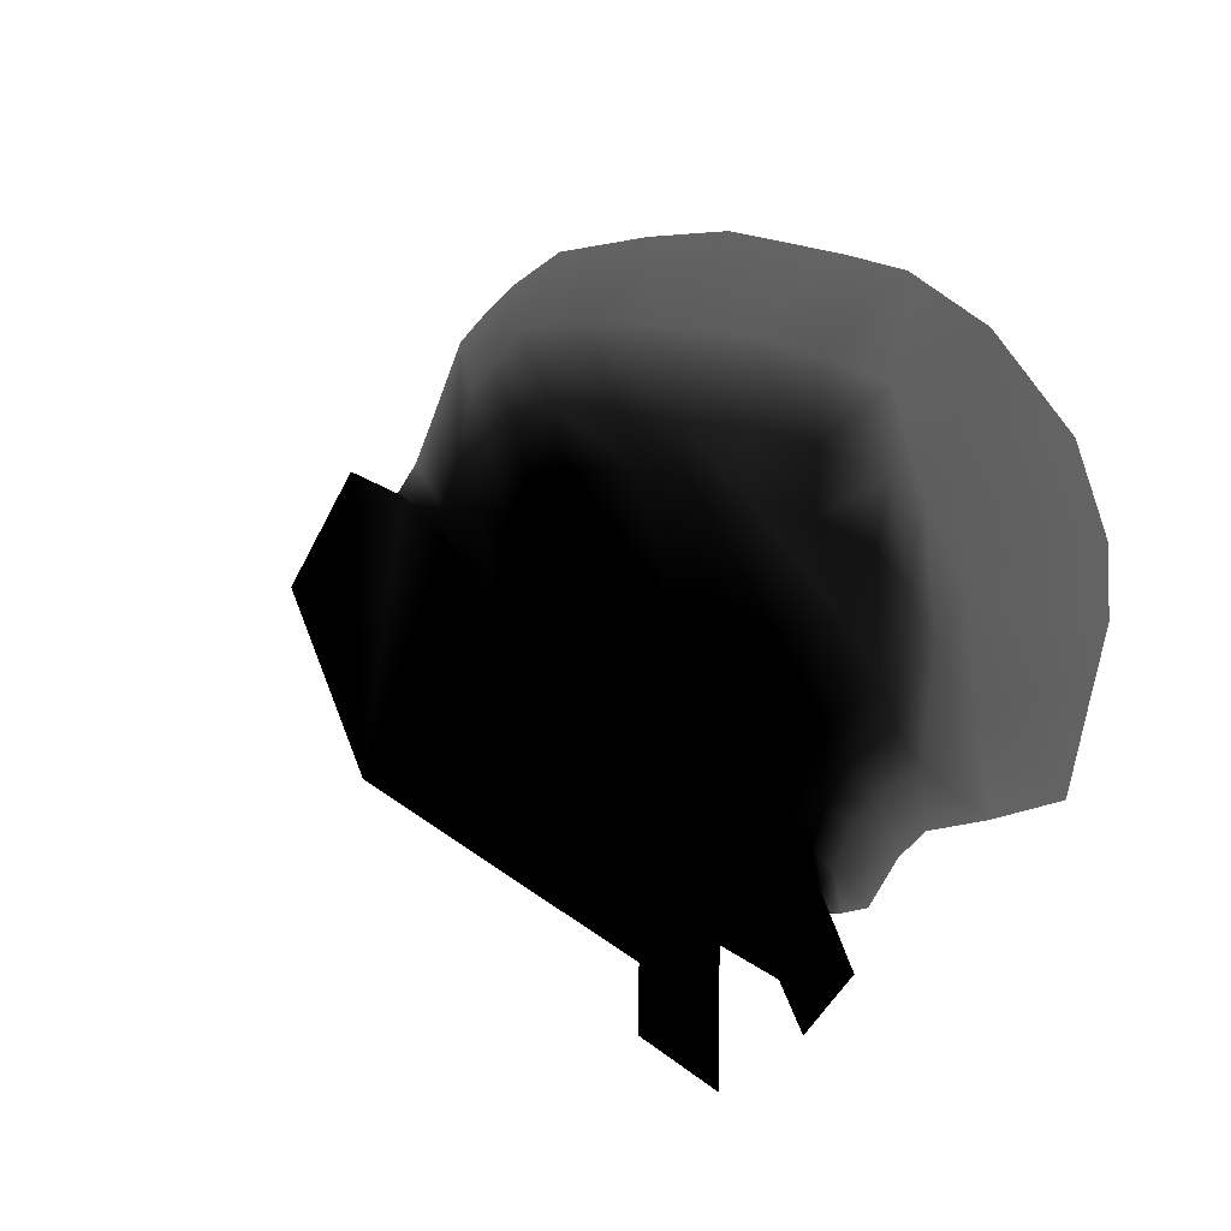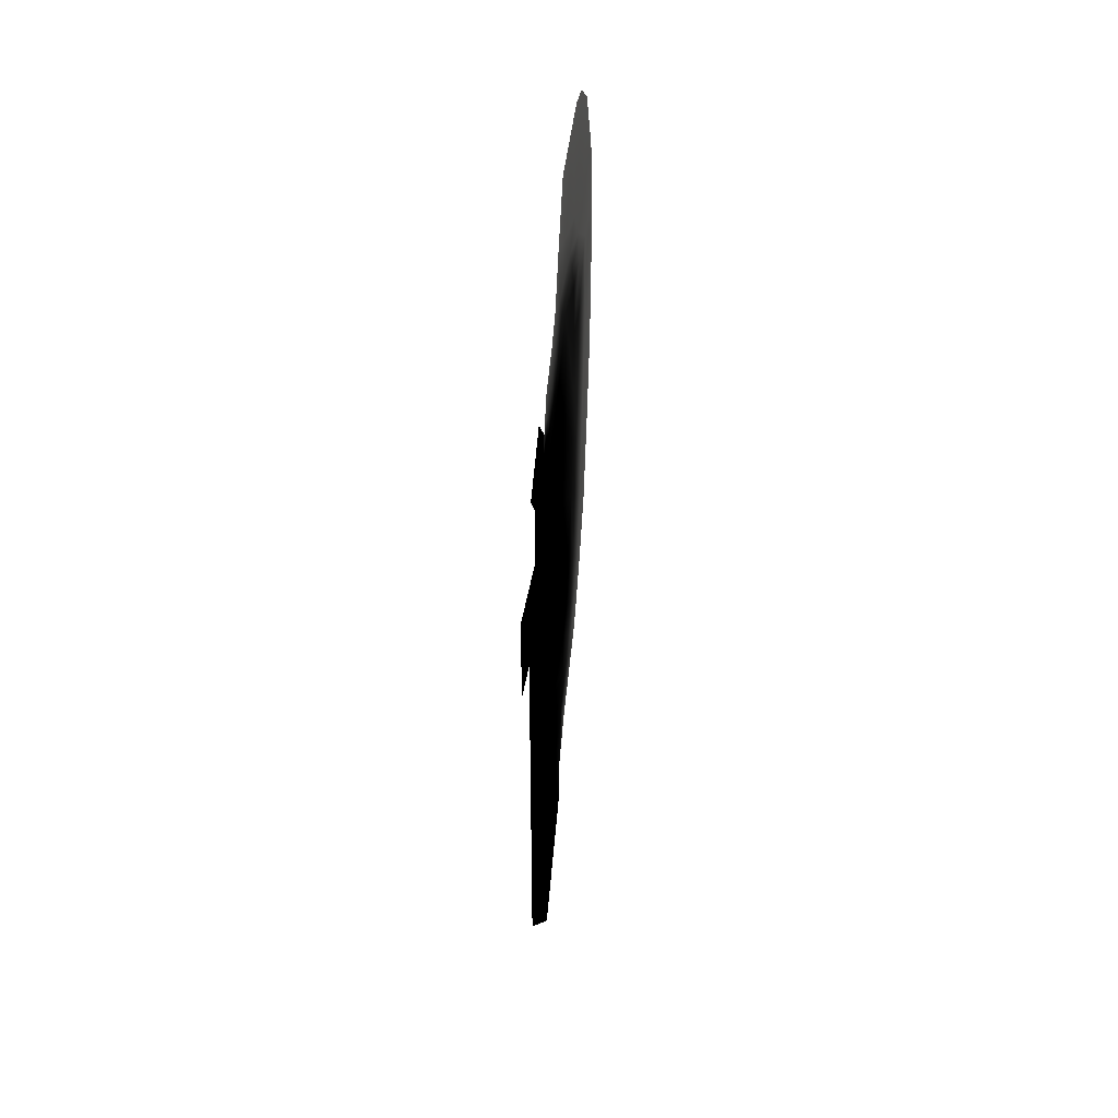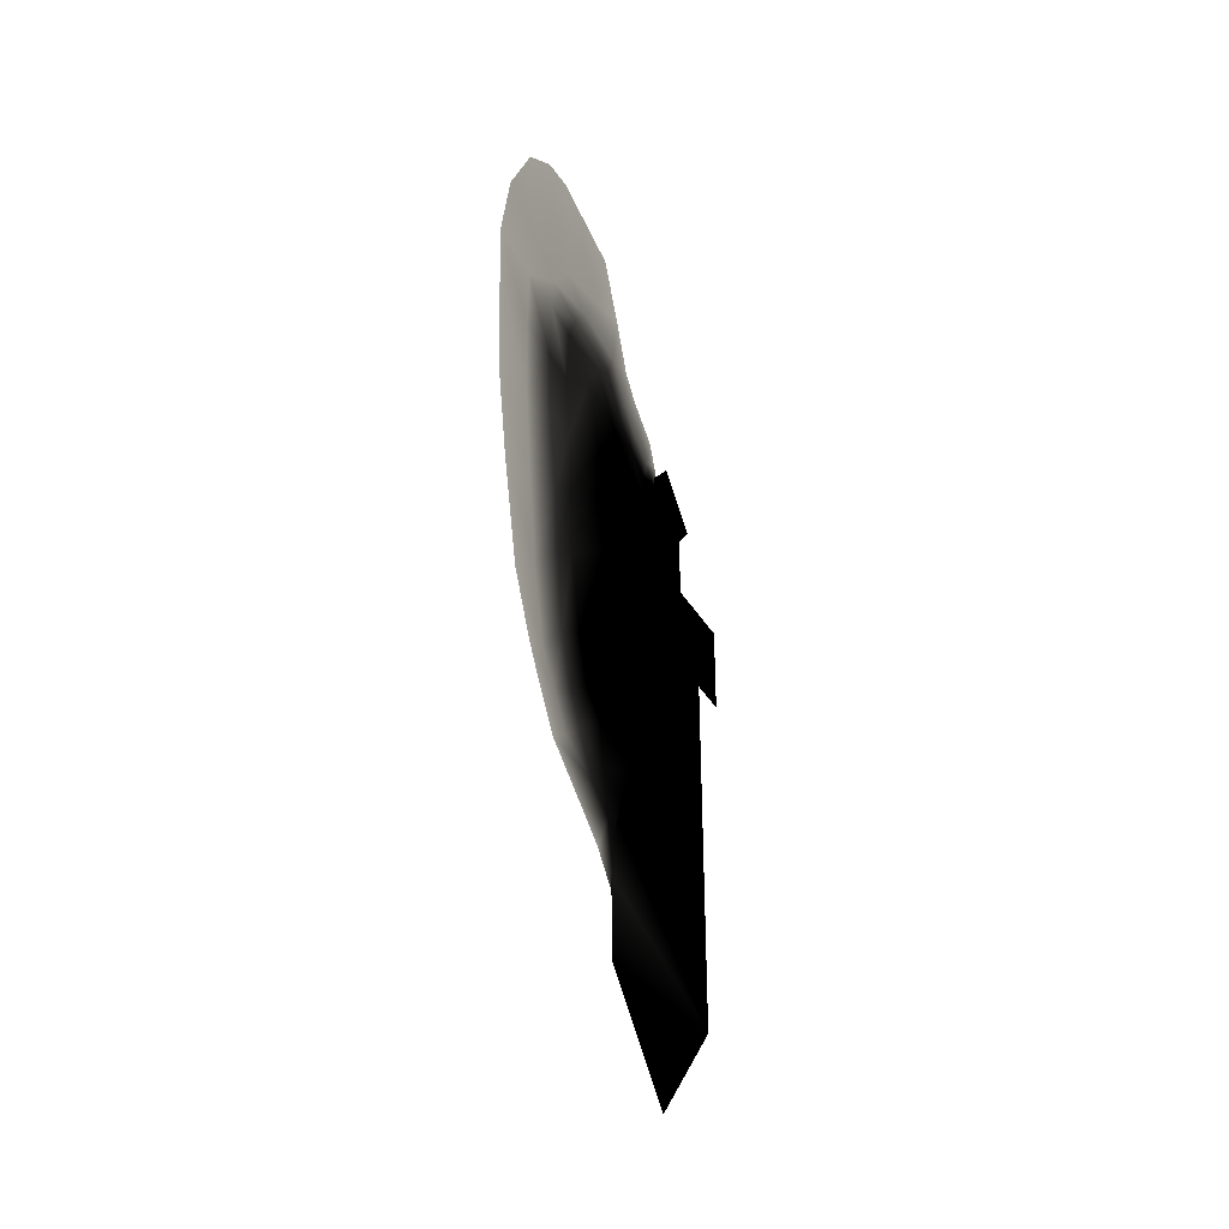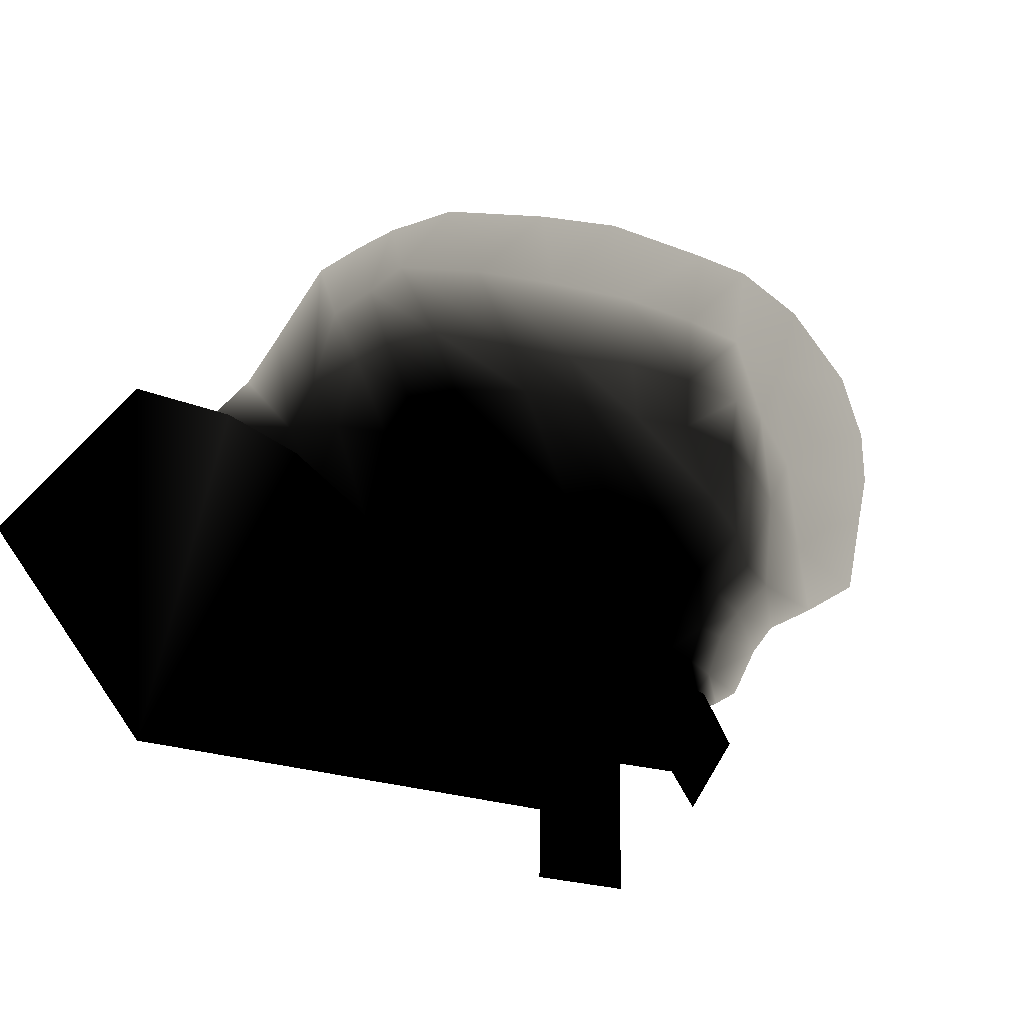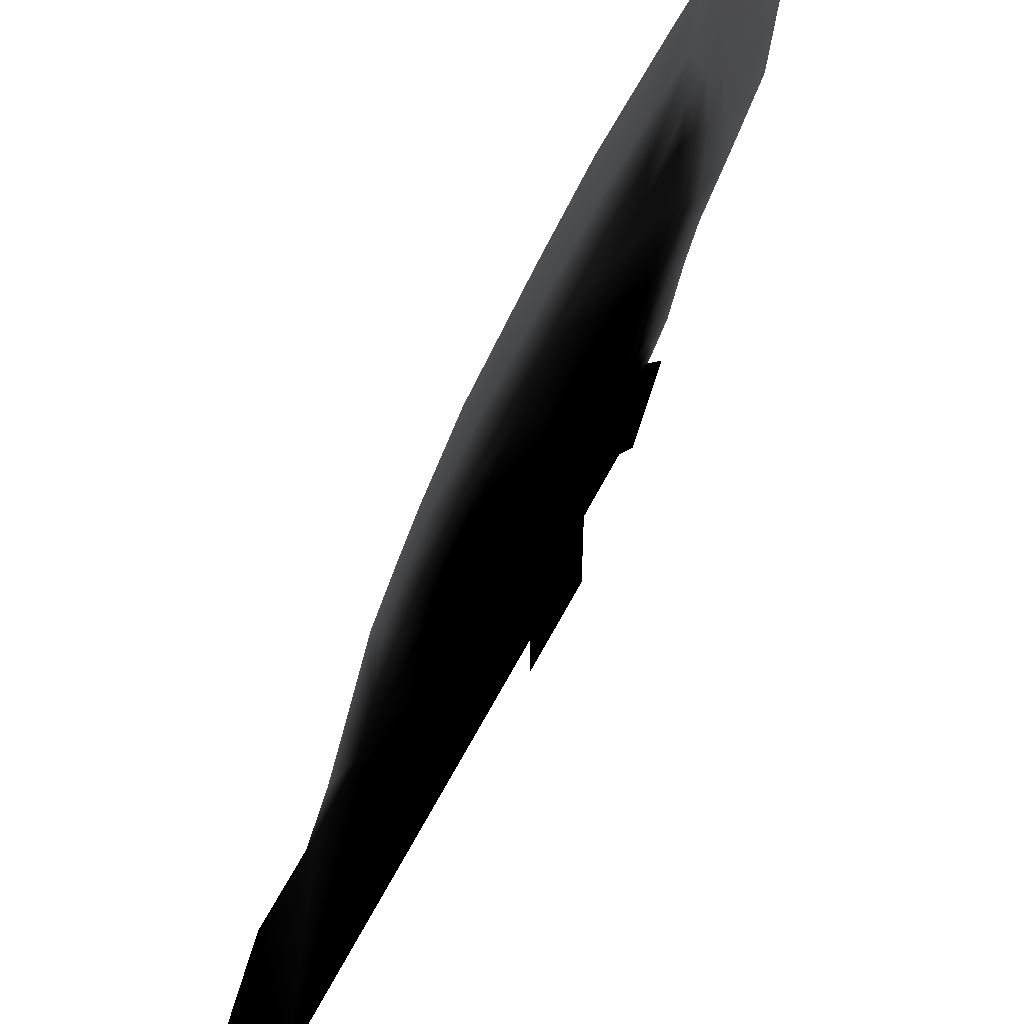
<metadata>
{"format":"obj","ext":"obj","renderer":"f3d","projection":"perspective","resolution":1024,"background":"white","views":[{"elev":16.2,"azim":-28.7,"up":"+Y"},{"elev":39.0,"azim":8.0,"up":"+Z"},{"elev":-33.2,"azim":-154.5,"up":"+Z"},{"elev":-13.7,"azim":-141.6,"up":"+Y"},{"elev":54.7,"azim":-153.9,"up":"+Y"}]}
</metadata>
<code>
o SM_Logo_01
v 1 -4.986 8.201 0 0 0
v 1 -4.442 7.595 0 0 0
v 1 -4.088 9.043 0 0 0
v 1 -3.348 8.192 0 0 0
v 1 -4.442 4.201 0 0 0
v 1 -7.484 4.201 0 0 0
v 1 -7.484 2.594 0 0 0
v 1 -5.892 2.594 0 0 0
v 1 -5.892 -11.3 0 0 0
v 1 -3.07 -14.34 0 0 0
v 1 -0.2875 -11.3 0 0 0
v 1 -0.3157 -10.52 0 0 0
v 1 0.3767 -10.19 0.1569 0.1569 0.1569
v 1 1.656 -8.805 0.9568 0.9568 0.9568
v 1 2.938 -7.854 0.9176 0.9176 0.9176
v 1 4.876 -6.452 1 1 1
v 1 5.778 -5.149 1 1 1
v 1 6.547 -3.934 1 1 1
v 1 7.621 -1.776 1 1 1
v 1 8.517 1.938 1 1 1
v 1 9.11 5.025 1 1 1
v 1 9.318 9.013 1 1 1
v 1 9.367 11.14 1 1 1
v 1 8.823 13.7 0.9725 0.9725 0.9725
v 1 7.446 16.19 1 1 1
v 1 5.938 17.17 1 1 1
v 1 4.607 17.29 1 1 1
v 1 3.296 16.9 0.9882 0.9882 0.9882
v 1 1.247 16.3 1 1 1
v 1 0.2122 14.11 1 1 1
v 1 -0.6039 12.16 0.9607 0.9607 0.9607
v 1 -1.382 11.28 0.9529 0.9529 0.9529
v 1 -2.686 10.31 0.9647 0.9647 0.9647
v 1 -3.088 9.427 0.9176 0.9176 0.9176
v 1 -3.348 8.745 0 0 0
v 1 -4.088 9.487 0 0 0
v 1 -5.457 8.201 0 0 0
v 1 -4.8 7.433 0 0 0
v 1 -4.94 4.643 0 0 0
v 1 -8.019 4.606 0 0 0
v 1 -8.055 2.06 0 0 0
v 1 -6.426 2.06 0 0 0
v 1 -6.445 -11.65 0 0 0
v 1 -3.07 -15.31 0 0 0
v 1 0.3204 -11.96 0 0 0
v 1 -2.356 9.112 0.5019 0.5019 0.5019
v 1 -2.868 8.56 0 0 0
v 1 -0.3619 -8.429 0 0 0
v 1 0.9044 -7.437 0.0902 0.0902 0.0902
v 1 2.128 -6.645 0.2196 0.2196 0.2196
v 1 3.968 -5.948 0.7764 0.7764 0.7764
v 1 4.824 -4.714 0.8 0.8 0.8
v 1 5.702 -3.615 0.8862 0.8862 0.8862
v 1 6.357 -0.6783 0.8784 0.8784 0.8784
v 1 6.827 2.371 0.9176 0.9176 0.9176
v 1 7.221 5.541 0.9333 0.9333 0.9333
v 1 7.318 8.489 0.8902 0.8902 0.8902
v 1 7.259 10.72 0.9686 0.9686 0.9686
v 1 6.697 12.71 0.9529 0.9529 0.9529
v 1 6 13.88 0.9568 0.9568 0.9568
v 1 5.216 14.73 0.9607 0.9607 0.9607
v 1 4.091 15.27 0.9686 0.9686 0.9686
v 1 2.872 15.3 0.9568 0.9568 0.9568
v 1 1.917 13.62 0.9294 0.9294 0.9294
v 1 0.5529 11.96 0.698 0.698 0.698
v 1 -0.4615 10.53 0.5843 0.5843 0.5843
v 1 -1.24 9.702 0.5059 0.5059 0.5059
v 1 4.762 0.6072 0.2549 0.2549 0.2549
v 1 5.037 3.026 0.2941 0.2941 0.2941
v 1 5.48 5.762 0.3294 0.3294 0.3294
v 1 5.62 8.35 0.2549 0.2549 0.2549
v 1 3.675 -4.092 0.2627 0.2627 0.2627
v 1 4.383 -2.345 0.3216 0.3216 0.3216
v 1 5.548 10.66 0.7176 0.7176 0.7176
v 1 5.399 11.86 0.9294 0.9294 0.9294
v 1 0.9625 11.05 0.2863 0.2863 0.2863
v 1 4.258 13.14 0.9451 0.9451 0.9451
v 1 3.007 12.28 0.7568 0.7568 0.7568
v 1 -0.0689 9.571 0.1451 0.1451 0.1451
v 1 1.29 -5.811 0.0784 0.0784 0.0784
v 1 3.019 -5.18 0.3059 0.3059 0.3059
v 1 -0.2379 -6.505 0 0 0
v 1 -1.134 8.791 0.0627 0.0627 0.0627
v 1 -3.352 2.104 0 0 0
v 1 -2.114 8.291 0 0 0
v 1 -2.78 8.094 0 0 0
v 1 -4.442 7.017 0 0 0
v 1 -4.834 6.87 0 0 0
v 1 -3.349 7.154 0 0 0
v 1 3.685 11.38 0.4471 0.4471 0.4471
v 1 4.193 10.35 0.2039 0.2039 0.2039
v 1 4.311 8.256 0.1922 0.1922 0.1922
v 1 4.041 6.014 0.2392 0.2392 0.2392
v 1 3.894 3.755 0.1373 0.1373 0.1373
v 1 3.704 1.21 0.1451 0.1451 0.1451
v 1 3.124 -1.596 0 0 0
v 1 2.548 -3.307 0 0 0
v 1 1.499 -4.143 0 0 0
v 1 -0.712 -4.789 0 0 0
v 1 1.775 10.55 0.2353 0.2353 0.2353
v 1 0.393 8.769 0 0 0
v 1 -2.759 7.208 0 0 0
v 1 -0.9279 7.895 0 0 0
v 1 -1.9 7.4 0 0 0
v 1 -2.444 -5.082 0 0 0
v 1 -2.336 -1.388 0 0 0
v 1 2.548 9.418 0.2039 0.2039 0.2039
v 1 1.691 6.867 0 0 0
v 1 1.337 2.833 0 0 0
v 1 1.815 4.563 0 0 0
v 1 1.185 0.1538 0 0 0
v 1 0.381 -3.129 0 0 0
v 1 1.175 -1.559 0 0 0
v 1 -0.7861 3.866 0 0 0
v 1 -0.6399 5.33 0 0 0
v 1 -2.118 1.959 0 0 0
v 1 0.04877 6.549 0 0 0
v 0.954 0.7518 -9.437 0.1569 0.1569 0.1569
v 0.954 -2.924 8.79 0 0 0
v 0.954 -4.113 9.96 0 0 0
v 0.954 -6.007 8.197 0 0 0
v 0.954 -5.246 5.004 0 0 0
v 0.954 -8.416 5.002 0 0 0
v 0.954 -8.418 1.684 0 0 0
v 0.954 -6.776 1.702 0 0 0
v 0.954 -6.832 -11.95 0 0 0
v 0.954 -3.042 -16.01 0 0 0
v 0.954 0.7107 -12.28 0 0 0
v 0.954 0.3371 -7.246 0 0 0
v 0.954 -5.178 7.274 0 0 0
v 0.954 -0.5598 -5.074 0 0 0
v 0.954 -2.268 -1.492 0 0 0
v 0.954 -2.039 2.032 0 0 0
f 4 47 34 35
f 34 47 46 33
f 32 33 46 67
f 32 67 66 31
f 31 66 65 30
f 30 65 64 29
f 29 64 63 28
f 28 63 62 27
f 27 62 61 26
f 60 25 26 61
f 59 24 25 60
f 58 23 24 59
f 23 58 57 22
f 22 57 56 21
f 21 56 55 20
f 20 55 54 19
f 19 54 53 18
f 18 53 52 17
f 17 52 51 16
f 16 51 50 15
f 15 50 49 14
f 14 49 13
f 12 13 48
f 11 45 13 12
f 11 10 44 45
f 10 9 43 44
f 9 8 42 43
f 8 7 41 42
f 7 6 40 41
f 6 5 39 40
f 87 2 38 88
f 2 1 37 38
f 1 3 36 37
f 3 4 35 36
f 6 7 8 5
f 10 11 9
f 11 12 9
f 48 9 12
f 9 48 105
f 83 79 66 67
f 54 55 69 68
f 56 57 71 70
f 52 53 73 72
f 58 59 75 74
f 59 60 77 75
f 60 61 77
f 62 77 61
f 63 77 62
f 64 78 77 63
f 65 66 79 76
f 65 76 78 64
f 58 74 71 57
f 56 70 69 55
f 53 54 68 73
f 50 51 81 80
f 51 52 72 81
f 49 50 80 82
f 49 82 48
f 3 1 2 4
f 85 83 67 46
f 87 89 4 2
f 8 105 99 106
f 47 86 85 46
f 5 84 89 87
f 5 87 88 39
f 47 4 86
f 92 71 74 91
f 90 91 74 75
f 75 77 78 90
f 73 68 95 96
f 94 95 68 69
f 93 94 69 70
f 70 71 92 93
f 81 72 97 98
f 72 73 96 97
f 82 80 99
f 80 81 98 99
f 76 100 90 78
f 83 85 104 103
f 89 102 86 4
f 85 86 102 104
f 101 79 83 103
f 79 101 100 76
f 91 90 100 107
f 92 91 107
f 101 108 107 100
f 93 92 107 108
f 110 109 95 94
f 94 93 108 110
f 96 95 109 111
f 97 96 111 113
f 97 113 112 98
f 99 98 112
f 99 112 106
f 103 117 108 101
f 103 104 115 117
f 102 114 115 104
f 89 116 114 102
f 89 84 116
f 84 106 112
f 116 84 112 113
f 108 117 110
f 117 115 109 110
f 115 114 111 109
f 114 116 113 111
f 106 84 5 8
f 99 105 48 82
f 105 8 9
f 13 49 48
f 133 122 125
f 128 118 126
f 118 129 126
f 129 131 126
f 126 127 128
f 123 124 125
f 125 126 132
f 132 126 131
f 132 133 125
f 133 119 122
f 122 119 130
f 119 120 130
f 120 121 130
f 122 123 125

</code>
